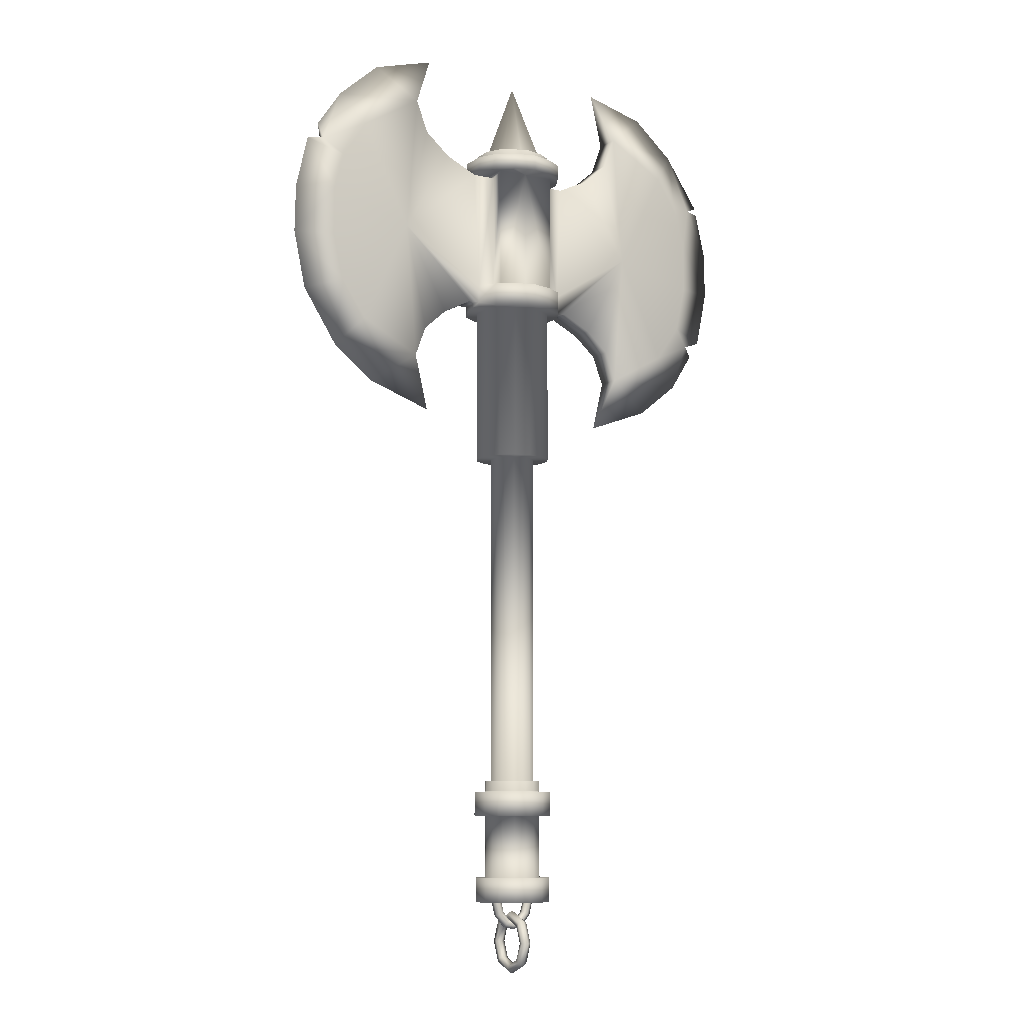
<metadata>
{"format":"obj","ext":"obj","renderer":"f3d","projection":"perspective","resolution":1024,"background":"white","views":[{"elev":-8.5,"azim":-30.6,"up":"+Y"}]}
</metadata>
<code>
o Cube_Cube.001
v -0.03403 -2.512 -0.1976
v -0.03403 -2.651 -0.1397
v -0.03403 -2.709 0
v -0.03403 -2.651 0.1397
v -0.03403 -2.512 0.1976
v -0.03403 -2.372 0.1397
v -0.03403 -2.314 -0
v -0.03403 -2.372 -0.1397
v 0.03403 -2.512 -0.1976
v 0.03403 -2.651 -0.1397
v 0.03403 -2.709 -0
v 0.03403 -2.651 0.1397
v 0.03403 -2.512 0.1976
v 0.03403 -2.372 0.1397
v 0.03403 -2.314 -0
v 0.03403 -2.372 -0.1397
v -0.03384 -2.512 -0.1654
v -0.03384 -2.629 -0.117
v 0.03384 -2.512 -0.1654
v 0.03384 -2.629 -0.117
v -0.03384 -2.677 0
v 0.03384 -2.677 -0
v -0.03384 -2.629 0.117
v 0.03384 -2.629 0.117
v -0.03384 -2.512 0.1654
v 0.03384 -2.512 0.1654
v -0.03384 -2.395 0.117
v 0.03384 -2.395 0.117
v -0.03384 -2.346 0
v 0.03384 -2.346 -0
v -0.03384 -2.395 -0.117
v 0.03384 -2.395 -0.117
v -0 -2.667 -0.1557
v 0 -2.512 -0.2202
v -0 -2.732 -0
v -0 -2.667 0.1557
v 0 -2.512 0.2202
v 0 -2.356 0.1557
v 0 -2.291 -0
v 0 -2.356 -0.1557
v 0 -2.512 -0.1484
v -0 -2.617 -0.1049
v -0 -2.66 -0
v -0 -2.617 0.1049
v 0 -2.407 -0.1049
v 0 -2.363 -0
v 0 -2.407 0.1049
v 0 -2.512 0.1484
v 0.1062 -2.312 -0.03413
v -0.1062 -2.312 -0.03413
v 0.1336 -2.323 -0.01706
v -0.1336 -2.323 -0.01706
v 0.1336 -2.323 0.01706
v -0.1336 -2.323 0.01706
v 0.1062 -2.312 0.03413
v -0.1062 -2.312 0.03413
v 0.07881 -2.301 0.01706
v -0.07881 -2.301 0.01706
v 0.07881 -2.301 -0.01706
v -0.07881 -2.301 -0.01706
v 0.1312 -2.217 -0.03413
v -0.1312 -2.217 -0.03413
v 0.1607 -2.217 -0.01706
v -0.1607 -2.217 -0.01706
v 0.1607 -2.217 0.01706
v -0.1607 -2.217 0.01706
v 0.1312 -2.217 0.03413
v -0.1312 -2.217 0.03413
v 0.1016 -2.217 0.01706
v -0.1016 -2.217 0.01706
v 0.1016 -2.217 -0.01706
v -0.1016 -2.217 -0.01706
v 0.05293 -2.375 -0.03413
v -0.05293 -2.375 -0.03413
v 0.03871 -2.349 -0.01706
v -0.03871 -2.349 -0.01706
v 0.03871 -2.349 0.01706
v -0.03871 -2.349 0.01706
v 0.05293 -2.375 0.03413
v -0.05293 -2.375 0.03413
v 0.06715 -2.401 0.01706
v -0.06715 -2.401 0.01706
v 0.06715 -2.401 -0.01706
v -0.06715 -2.401 -0.01706
v 0 -2.391 -0.03413
v 0 -2.421 -0.01706
v 0 -2.421 0.01706
v 0 -2.391 0.03413
v 0 -2.361 0.01706
v 0 -2.361 -0.01706
v 0.2128 3.084 -0.1976
v -0.2128 3.084 -0.1976
v 0 3.084 0.1976
v 0 3.084 -0.1976
v 0.2128 3.054 -0.08867
v -0.2128 3.054 -0.08867
v 0.2128 3.084 0.1976
v -0.2128 3.084 0.1976
v 0.2128 3.054 0.08867
v -0.2128 3.054 0.08867
v 0.3734 3.054 -0.08867
v -0.3734 3.054 -0.08867
v 0.4115 2.093 -0.08867
v -0.4115 2.093 -0.08867
v 0.4115 2.093 0.08867
v -0.4115 2.093 0.08867
v 0.3734 3.054 0.08867
v -0.3734 3.054 0.08867
v 0.5997 3.162 -0.08867
v -0.5997 3.162 -0.08867
v 0.5997 3.162 0.08867
v -0.5997 3.162 0.08867
v 0.6149 1.99 -0.08867
v -0.6149 1.99 -0.08867
v 0.6149 1.99 0.08867
v -0.6149 1.99 0.08867
v 0.8558 3.534 -0.08867
v -0.8558 3.534 -0.08867
v 0.8532 1.64 -0.08867
v -0.8532 1.64 -0.08867
v 0.8532 1.64 0.08867
v -0.8532 1.64 0.08867
v 0.8558 3.534 0.08867
v -0.8558 3.534 0.08867
v 1.434 3.511 0
v -1.434 3.511 0
v 1.45 1.664 0
v -1.45 1.664 0
v 1.434 2.116 0.08867
v -1.434 2.116 0.08867
v 1.434 2.116 -0.08867
v -1.434 2.116 -0.08867
v 1.144 3.764 0
v -1.144 3.764 0
v 0.7106 3.886 0
v -0.7106 3.886 0
v 1.162 1.434 0
v -1.162 1.434 0
v 0.7132 1.27 0
v -0.7132 1.27 0
v 1.775 2.441 0
v -1.775 2.441 0
v 1.685 3.138 0
v -1.685 3.138 0
v 1.692 2.044 0
v -1.692 2.044 0
v 0.2127 2.216 0.1976
v -0.2127 2.216 0.1976
v 0.2127 2.216 -0.1976
v -0.2127 2.216 -0.1976
v 0 2.216 0.1976
v 0 2.216 -0.1976
v 0.2127 2.216 0.08867
v -0.2127 2.216 0.08867
v 0.2127 2.216 -0.08867
v -0.2127 2.216 -0.08867
v 0.9318 2.583 0.08867
v -0.9318 2.583 0.08867
v 0.9318 2.583 -0.08867
v -0.9318 2.583 -0.08867
v 1.439 3.027 0.08867
v 1.439 3.027 -0.08867
v 1.768 2.77 0
v -1.768 2.77 0
v 1.261 1.862 0.08867
v -1.261 1.862 0.08867
v 1.261 1.862 -0.08867
v -1.261 1.862 -0.08867
v 1.272 3.288 0.08867
v -1.272 3.288 0.08867
v 1.272 3.288 -0.08867
v -1.272 3.288 -0.08867
v 1.505 2.783 0.08867
v -1.505 2.783 0.08867
v 1.505 2.783 -0.08867
v -1.505 2.783 -0.08867
v 1.505 2.437 0.08867
v -1.505 2.437 0.08867
v 1.505 2.437 -0.08867
v -1.505 2.437 -0.08867
v 0.7742 3.314 -0.08867
v -0.7742 3.314 -0.08867
v 0.7763 1.847 -0.08867
v -0.7763 1.847 -0.08867
v 0.7763 1.847 0.08867
v -0.7763 1.847 0.08867
v 0.7742 3.314 0.08867
v -0.7742 3.314 0.08867
v 0 2.052 0.3358
v 0 2.052 -0.3358
v 0 2.216 0.3358
v 0 2.216 -0.3358
v 0.1461 2.052 0.2955
v -0.1461 2.052 0.2955
v 0.1461 2.052 -0.2955
v -0.1461 2.052 -0.2955
v 0.1461 2.216 0.2955
v -0.1461 2.216 0.2955
v 0.1461 2.216 -0.2955
v -0.1461 2.216 -0.2955
v 0.2045 2.052 0.1688
v -0.2045 2.052 0.1688
v 0.2045 2.052 -0.1688
v -0.2045 2.052 -0.1688
v 0 2.052 0.2598
v 0 2.052 -0.2598
v 0.1094 2.052 0.2338
v -0.1094 2.052 0.2338
v 0.1094 2.052 -0.2338
v -0.1094 2.052 -0.2338
v 0.3345 2.093 0.08867
v -0.3345 2.093 0.08867
v 0.3345 2.093 -0.08867
v -0.3345 2.093 -0.08867
v 0.266 2.052 0.2217
v -0.266 2.052 0.2217
v 0.266 2.052 -0.2217
v -0.266 2.052 -0.2217
v 0.266 2.216 0.2217
v -0.266 2.216 0.2217
v 0.266 2.216 -0.2217
v -0.266 2.216 -0.2217
v 0.3344 2.216 0.08867
v -0.3344 2.216 0.08867
v 0.3344 2.216 -0.08867
v -0.3344 2.216 -0.08867
v 0.2584 2.052 -0.06854
v -0.2584 2.052 -0.06854
v 0.3344 2.052 -0.08767
v -0.3344 2.052 -0.08767
v 0.3344 2.052 0.08767
v -0.3344 2.052 0.08767
v 0.2584 2.052 0.06854
v -0.2584 2.052 0.06854
v 0 0.9613 0.2598
v 0 0.9613 -0.2598
v 0.2045 0.9613 0.1688
v -0.2045 0.9613 0.1688
v 0.2045 0.9613 -0.1688
v -0.2045 0.9613 -0.1688
v 0.2584 0.9613 0.06854
v -0.2584 0.9613 0.06854
v 0.2584 0.9613 -0.06854
v -0.2584 0.9613 -0.06854
v 0.1094 0.9613 0.2338
v -0.1094 0.9613 0.2338
v 0.1094 0.9613 -0.2338
v -0.1094 0.9613 -0.2338
v 0 0.9613 0.1528
v 0 0.9613 -0.1528
v 0.06431 0.9613 0.1375
v -0.06431 0.9613 0.1375
v 0.06431 0.9613 -0.1375
v -0.06431 0.9613 -0.1375
v 0.1203 0.9613 0.09929
v -0.1203 0.9613 0.09929
v 0.1203 0.9613 -0.09929
v -0.1203 0.9613 -0.09929
v 0.1519 0.9613 0.04031
v -0.1519 0.9613 0.04031
v 0.1519 0.9613 -0.04031
v -0.1519 0.9613 -0.04031
v 0.1203 -1.379 0.09929
v -0.1203 -1.379 0.09929
v 0.1203 -1.379 -0.09929
v -0.1203 -1.379 -0.09929
v 0.1519 -1.379 -0.04031
v -0.1519 -1.379 -0.04031
v 0.1519 -1.379 0.04031
v -0.1519 -1.379 0.04031
v 0.06431 -1.379 0.1375
v -0.06431 -1.379 0.1375
v 0.06431 -1.379 -0.1375
v -0.06431 -1.379 -0.1375
v 0 -1.379 0.1528
v 0 -1.379 -0.1528
v 0 3.805 0
v 0 3.257 0.14
v 0 3.257 -0.14
v 0.1508 3.257 0.14
v -0.1508 3.257 0.14
v 0.1508 3.257 -0.14
v -0.1508 3.257 -0.14
v 0 -2.23 0
v -1.608 3.253 0
v -1.439 3.027 0.08867
v -1.439 3.027 -0.08867
v 1.697 3.086 0
v 1.587 3.094 0.03546
v 1.587 3.094 -0.03546
v 1.618 1.928 0
v 1.554 1.993 0.03069
v 1.554 1.993 -0.03069
v -1.575 3.147 0.02889
v -1.575 3.147 -0.02889
v -0.07991 -2.059 -0.1708
v 0.07991 -2.059 -0.1708
v -0.07991 -2.059 0.1708
v 0.07991 -2.059 0.1708
v -0.1888 -2.059 -0.05008
v 0.1888 -2.059 -0.05008
v -0.1888 -2.059 0.05008
v 0.1888 -2.059 0.05008
v -0.1494 -2.059 -0.1234
v 0.1494 -2.059 -0.1234
v -0.1494 -2.059 0.1234
v 0.1494 -2.059 0.1234
v 0 -2.059 -0.1899
v 0 -2.059 0.1899
v -0.1888 -1.624 0.05008
v 0.1888 -1.624 0.05008
v -0.1888 -1.624 -0.05008
v 0.1888 -1.624 -0.05008
v -0.07991 -1.624 -0.1708
v 0.07991 -1.624 -0.1708
v -0.07991 -1.624 0.1708
v 0.07991 -1.624 0.1708
v 0 -1.624 -0.1899
v 0 -1.624 0.1899
v -0.1494 -1.624 -0.1234
v 0.1494 -1.624 -0.1234
v -0.1494 -1.624 0.1234
v 0.1494 -1.624 0.1234
v -0.1461 3.084 -0.2955
v 0.1461 3.084 -0.2955
v -0.1461 3.084 0.2955
v 0.1461 3.084 0.2955
v -0.3344 3.084 -0.08767
v 0.3344 3.084 -0.08767
v -0.3344 3.084 0.08767
v 0.3344 3.084 0.08767
v -0.266 3.084 -0.2217
v 0.266 3.084 -0.2217
v -0.266 3.084 0.2217
v 0.266 3.084 0.2217
v 0 3.084 -0.3358
v 0 3.084 0.3358
v -0.3344 3.195 0.08867
v 0.3344 3.195 0.08867
v -0.3344 3.195 -0.08867
v 0.3344 3.195 -0.08867
v -0.1461 3.195 -0.2955
v 0.1461 3.195 -0.2955
v -0.1461 3.195 0.2955
v 0.1461 3.195 0.2955
v 0 3.195 -0.3358
v 0 3.195 0.3358
v -0.266 3.195 -0.2217
v 0.266 3.195 -0.2217
v -0.266 3.195 0.2217
v 0.266 3.195 0.2217
v 0.2105 -1.454 0.1738
v -0.2105 -1.454 0.1738
v 0.2105 -1.454 -0.1738
v -0.2105 -1.454 -0.1738
v 0 -1.454 0.2675
v 0 -1.454 -0.2675
v 0.1126 -1.454 0.2406
v -0.1126 -1.454 0.2406
v 0.1126 -1.454 -0.2406
v -0.1126 -1.454 -0.2406
v 0.266 -1.454 -0.07056
v -0.266 -1.454 -0.07056
v 0.266 -1.454 0.07056
v -0.266 -1.454 0.07056
v 0 -1.623 0.2675
v 0 -1.623 -0.2675
v 0.2105 -1.623 0.1738
v -0.2105 -1.623 0.1738
v 0.2105 -1.623 -0.1738
v -0.2105 -1.623 -0.1738
v 0.266 -1.623 0.07056
v -0.266 -1.623 0.07056
v 0.266 -1.623 -0.07056
v -0.266 -1.623 -0.07056
v 0.1126 -1.623 0.2406
v -0.1126 -1.623 0.2406
v 0.1126 -1.623 -0.2406
v -0.1126 -1.623 -0.2406
v -0.1088 -2.23 -0.2325
v 0.1088 -2.23 -0.2325
v -0.1088 -2.23 0.2325
v 0.1088 -2.23 0.2325
v -0.257 -2.23 -0.06817
v 0.257 -2.23 -0.06817
v -0.257 -2.23 0.06817
v 0.257 -2.23 0.06817
v -0.2034 -2.23 -0.1679
v 0.2034 -2.23 -0.1679
v -0.2034 -2.23 0.1679
v 0.2034 -2.23 0.1679
v 0 -2.23 -0.2584
v 0 -2.23 0.2584
v -0.257 -2.059 0.06817
v 0.257 -2.059 0.06817
v -0.257 -2.059 -0.06817
v 0.257 -2.059 -0.06817
v -0.1088 -2.059 -0.2325
v 0.1088 -2.059 -0.2325
v -0.1088 -2.059 0.2325
v 0.1088 -2.059 0.2325
v 0 -2.059 -0.2584
v 0 -2.059 0.2584
v -0.2034 -2.059 -0.1679
v 0.2034 -2.059 -0.1679
v -0.2034 -2.059 0.1679
v 0.2034 -2.059 0.1679
v -0.07991 -1.453 -0.1708
v 0.07991 -1.453 -0.1708
v -0.07991 -1.453 0.1708
v 0.07991 -1.453 0.1708
v -0.1888 -1.453 -0.05008
v 0.1888 -1.453 -0.05008
v -0.1888 -1.453 0.05008
v 0.1888 -1.453 0.05008
v -0.1494 -1.453 -0.1234
v 0.1494 -1.453 -0.1234
v -0.1494 -1.453 0.1234
v 0.1494 -1.453 0.1234
v 0 -1.453 -0.1899
v 0 -1.453 0.1899
v -0.1888 -1.379 0.05008
v 0.1888 -1.379 0.05008
v -0.1888 -1.379 -0.05008
v 0.1888 -1.379 -0.05008
v -0.07991 -1.379 -0.1708
v 0.07991 -1.379 -0.1708
v -0.07991 -1.379 0.1708
v 0.07991 -1.379 0.1708
v 0 -1.379 -0.1899
v 0 -1.379 0.1899
v -0.1494 -1.379 -0.1234
v 0.1494 -1.379 -0.1234
v -0.1494 -1.379 0.1234
v 0.1494 -1.379 0.1234
v 0.2035 3.256 0.1697
v -0.2035 3.256 0.1697
v 0.2035 3.256 -0.1697
v -0.2035 3.256 -0.1697
v 0 3.256 0.2569
v 0 3.256 -0.2569
v 0.1118 3.256 0.2261
v -0.1118 3.256 0.2261
v 0.1118 3.256 -0.2261
v -0.1118 3.256 -0.2261
v 0.2559 3.256 -0.06785
v -0.2559 3.256 -0.06785
v 0.2559 3.256 0.06785
v -0.2559 3.256 0.06785
v 0 3.195 0.2569
v 0 3.195 -0.2569
v 0.2035 3.195 0.1697
v -0.2035 3.195 0.1697
v 0.2035 3.195 -0.1697
v -0.2035 3.195 -0.1697
v 0.2559 3.195 0.06785
v -0.2559 3.195 0.06785
v 0.2559 3.195 -0.06785
v -0.2559 3.195 -0.06785
v 0.1118 3.195 0.2261
v -0.1118 3.195 0.2261
v 0.1118 3.195 -0.2261
v -0.1118 3.195 -0.2261
f 17 1 2 18
f 9 19 20 10
f 3 21 18 2
f 10 20 22 11
f 4 23 21 3
f 11 22 24 12
f 5 25 23 4
f 12 24 26 13
f 6 27 25 5
f 13 26 28 14
f 7 29 27 6
f 14 28 30 15
f 8 31 29 7
f 15 30 32 16
f 1 17 31 8
f 16 32 19 9
f 1 34 33 2
f 34 9 10 33
f 2 33 35 3
f 33 10 11 35
f 3 35 36 4
f 35 11 12 36
f 4 36 37 5
f 36 12 13 37
f 5 37 38 6
f 37 13 14 38
f 6 38 39 7
f 38 14 15 39
f 7 39 40 8
f 39 15 16 40
f 9 34 40 16
f 34 1 8 40
f 18 42 41 17
f 42 20 19 41
f 21 43 42 18
f 43 22 20 42
f 23 44 43 21
f 44 24 22 43
f 17 41 45 31
f 41 19 32 45
f 31 45 46 29
f 45 32 30 46
f 29 46 47 27
f 46 30 28 47
f 27 47 48 25
f 47 28 26 48
f 25 48 44 23
f 48 26 24 44
f 49 61 63 51
f 64 62 50 52
f 51 63 65 53
f 66 64 52 54
f 53 65 67 55
f 68 66 54 56
f 55 67 69 57
f 70 68 56 58
f 57 69 71 59
f 72 70 58 60
f 61 49 59 71
f 60 50 62 72
f 59 49 73 75
f 74 50 60 76
f 57 59 75 77
f 76 60 58 78
f 55 57 77 79
f 78 58 56 80
f 53 55 79 81
f 80 56 54 82
f 51 53 81 83
f 82 54 52 84
f 49 51 83 73
f 84 52 50 74
f 73 83 86 85
f 86 84 74 85
f 83 81 87 86
f 87 82 84 86
f 81 79 88 87
f 88 80 82 87
f 79 77 89 88
f 89 78 80 88
f 77 75 90 89
f 90 76 78 89
f 75 73 85 90
f 85 74 76 90
f 95 91 97 99
f 98 92 96 100
f 101 95 99 107
f 100 96 102 108
f 109 101 107 111
f 108 102 110 112
f 115 105 103 113
f 104 106 116 114
f 157 105 115
f 116 106 158
f 113 103 159
f 160 104 114
f 135 117 123
f 124 118 136
f 139 121 119
f 120 122 140
f 147 97 93 151
f 93 98 148 151
f 94 91 149 152
f 150 92 94 152
f 97 147 153 99
f 154 148 98 100
f 91 95 155 149
f 156 96 92 150
f 107 157 111
f 112 158 108
f 109 159 101
f 102 160 110
f 165 129 157
f 158 130 166
f 159 131 167
f 168 132 160
f 161 169 157
f 158 170 286
f 159 171 162
f 287 172 160
f 173 161 157
f 158 286 174
f 159 162 175
f 176 287 160
f 121 137 127 165
f 128 138 122 166
f 127 137 119 167
f 120 138 128 168
f 130 146 128 166
f 128 146 132 168
f 129 177 157
f 158 178 130
f 159 179 131
f 132 180 160
f 141 163 173 177
f 174 164 142 178
f 175 163 141 179
f 142 164 176 180
f 141 177 129 145
f 130 178 142 146
f 131 179 141 145
f 142 180 132 146
f 157 177 173
f 174 178 158
f 175 179 159
f 160 180 176
f 183 185 115 113
f 116 186 184 114
f 119 121 185 183
f 186 122 120 184
f 187 181 109 111
f 110 182 188 112
f 123 117 181 187
f 182 118 124 188
f 111 157 187
f 188 158 112
f 181 159 109
f 110 160 182
f 115 185 157
f 158 186 116
f 159 183 113
f 114 184 160
f 121 165 157 185
f 158 166 122 186
f 159 167 119 183
f 120 168 160 184
f 123 187 157 169
f 158 188 124 170
f 159 181 117 171
f 118 182 160 172
f 123 169 125 133
f 126 170 124 134
f 125 171 117 133
f 118 172 126 134
f 123 133 135
f 136 134 124
f 135 133 117
f 118 134 136
f 121 139 137
f 138 140 122
f 137 139 119
f 120 140 138
f 193 197 191 189
f 191 198 194 189
f 192 199 195 190
f 196 200 192 190
f 189 205 207 193
f 208 205 189 194
f 209 206 190 195
f 190 206 210 196
f 193 207 201 215
f 202 208 194 216
f 203 209 195 217
f 196 210 204 218
f 211 105 157 223
f 158 106 212 224
f 159 103 213 225
f 214 104 160 226
f 103 105 211 213
f 212 106 104 214
f 223 157 107
f 108 158 224
f 101 159 225
f 226 160 102
f 153 147 219 223
f 220 148 154 224
f 221 149 155 225
f 156 150 222 226
f 215 231 211
f 212 232 216
f 213 229 217
f 218 230 214
f 219 215 211 223
f 212 216 220 224
f 213 217 221 225
f 222 218 214 226
f 193 215 219 197
f 220 216 194 198
f 221 217 195 199
f 196 218 222 200
f 229 213 211 231
f 212 214 230 232
f 229 231 233 227
f 234 232 230 228
f 99 153 223 107
f 224 154 100 108
f 225 155 95 101
f 96 156 226 102
f 201 233 231 215
f 232 234 202 216
f 229 227 203 217
f 204 228 230 218
f 233 201 237 241
f 238 202 234 242
f 239 203 227 243
f 228 204 240 244
f 243 227 233 241
f 234 228 244 242
f 207 205 235 245
f 235 205 208 246
f 236 206 209 247
f 210 206 236 248
f 201 207 245 237
f 246 208 202 238
f 247 209 203 239
f 204 210 248 240
f 235 249 251 245
f 252 249 235 246
f 253 250 236 247
f 236 250 254 248
f 245 251 255 237
f 256 252 246 238
f 257 253 247 239
f 248 254 258 240
f 259 261 243 241
f 244 262 260 242
f 237 255 259 241
f 260 256 238 242
f 261 257 239 243
f 240 258 262 244
f 259 255 263 269
f 264 256 260 270
f 265 257 261 267
f 262 258 266 268
f 267 261 259 269
f 260 262 268 270
f 255 251 271 263
f 272 252 256 264
f 273 253 257 265
f 258 254 274 266
f 251 249 275 271
f 275 249 252 272
f 276 250 253 273
f 254 250 276 274
f 97 331 335
f 334 330 98
f 345 351 452 460
f 453 350 344 461
f 454 349 343 462
f 342 348 455 463
f 351 339 456 452
f 457 338 350 453
f 458 341 349 454
f 348 340 459 455
f 347 345 460 450
f 461 344 347 450
f 462 343 346 451
f 346 342 463 451
f 456 339 341 458
f 340 338 457 459
f 271 275 431 429
f 431 275 272 428
f 430 276 273 427
f 274 276 430 426
f 263 271 429 435
f 428 272 264 434
f 427 273 265 433
f 266 274 426 432
f 425 267 269 423
f 270 268 424 422
f 269 263 435 423
f 434 264 270 422
f 433 265 267 425
f 268 266 432 424
f 299 309 403 401
f 403 309 298 400
f 402 308 297 399
f 296 308 402 398
f 307 299 401 407
f 400 298 306 406
f 399 297 305 405
f 304 296 398 404
f 397 301 303 395
f 302 300 396 394
f 303 307 407 395
f 406 306 302 394
f 405 305 301 397
f 300 304 404 396
f 383 393 284
f 284 393 382
f 284 392 381
f 380 392 284
f 391 383 284
f 284 382 390
f 284 381 389
f 388 380 284
f 284 385 387
f 386 384 284
f 387 391 284
f 284 390 386
f 284 389 385
f 384 388 284
f 280 436 448
f 449 437 281
f 277 278 280
f 281 278 277
f 277 280 282
f 283 281 277
f 277 282 279
f 279 283 277
f 280 448 446 282
f 447 449 281 283
f 282 446 438
f 439 447 283
f 278 440 442 280
f 443 440 278 281
f 280 442 436
f 437 443 281
f 279 282 444 441
f 445 283 279 441
f 282 438 444
f 445 439 283
f 149 199 192 152
f 192 200 150 152
f 149 221 199
f 200 222 150
f 147 151 191 197
f 191 151 148 198
f 147 197 219
f 220 198 148
f 91 333 329
f 328 332 92
f 91 329 331 97
f 330 328 92 98
f 91 94 336 325
f 336 94 92 324
f 91 325 333
f 332 324 92
f 93 97 327 337
f 326 98 93 337
f 97 335 327
f 326 334 98
f 408 420 357 361
f 420 409 360 357
f 421 410 359 356
f 411 421 356 358
f 416 408 361 355
f 409 417 354 360
f 410 418 353 359
f 419 411 358 352
f 414 412 363 365
f 413 415 364 362
f 412 416 355 363
f 417 413 362 354
f 418 414 365 353
f 415 419 352 364
f 318 314 379 367
f 315 318 367 378
f 316 319 366 377
f 319 317 376 366
f 314 320 371 379
f 321 315 378 370
f 322 316 377 369
f 317 323 368 376
f 312 310 373 375
f 311 313 374 372
f 320 312 375 371
f 313 321 370 374
f 310 322 369 373
f 323 311 372 368
f 289 143 125
f 143 290 125
f 163 288 289 173
f 173 289 161
f 162 290 175
f 175 290 288 163
f 288 290 289
f 143 289 290
f 292 129 165
f 129 292 145
f 131 293 167
f 293 131 145
f 291 293 292
f 145 292 293
f 127 291 292 165
f 127 167 293 291
f 162 171 125 290
f 161 289 125 169
f 144 164 174 286
f 144 287 176 164
f 294 286 170
f 287 295 172
f 294 285 295
f 144 286 294
f 144 295 287
f 144 294 295
f 126 285 294 170
f 126 172 295 285
f 320 314 296 304
f 297 315 321 305
f 298 316 322 306
f 323 317 299 307
f 314 318 308 296
f 308 318 315 297
f 309 319 316 298
f 317 319 309 299
f 310 312 300 302
f 301 313 311 303
f 312 320 304 300
f 305 321 313 301
f 306 322 310 302
f 311 323 307 303
f 348 342 324 332
f 325 343 349 333
f 326 344 350 334
f 351 345 327 335
f 342 346 336 324
f 336 346 343 325
f 337 347 344 326
f 345 347 337 327
f 338 340 328 330
f 329 341 339 331
f 340 348 332 328
f 333 349 341 329
f 334 350 338 330
f 339 351 335 331
f 364 352 368 372
f 369 353 365 373
f 370 354 362 374
f 363 355 371 375
f 374 362 364 372
f 365 363 375 373
f 358 356 366 376
f 366 356 359 377
f 367 357 360 378
f 361 357 367 379
f 352 358 376 368
f 377 359 353 369
f 378 360 354 370
f 355 361 379 371
f 404 398 380 388
f 381 399 405 389
f 382 400 406 390
f 407 401 383 391
f 398 402 392 380
f 392 402 399 381
f 393 403 400 382
f 401 403 393 383
f 394 396 384 386
f 385 397 395 387
f 396 404 388 384
f 389 405 397 385
f 390 406 394 386
f 395 407 391 387
f 432 426 408 416
f 409 427 433 417
f 410 428 434 418
f 435 429 411 419
f 426 430 420 408
f 420 430 427 409
f 421 431 428 410
f 429 431 421 411
f 422 424 412 414
f 413 425 423 415
f 424 432 416 412
f 417 433 425 413
f 418 434 422 414
f 423 435 419 415
f 448 436 452 456
f 453 437 449 457
f 454 438 446 458
f 447 439 455 459
f 458 446 448 456
f 449 447 459 457
f 442 440 450 460
f 450 440 443 461
f 451 441 444 462
f 445 441 451 463
f 436 442 460 452
f 461 443 437 453
f 462 444 438 454
f 439 445 463 455

</code>
